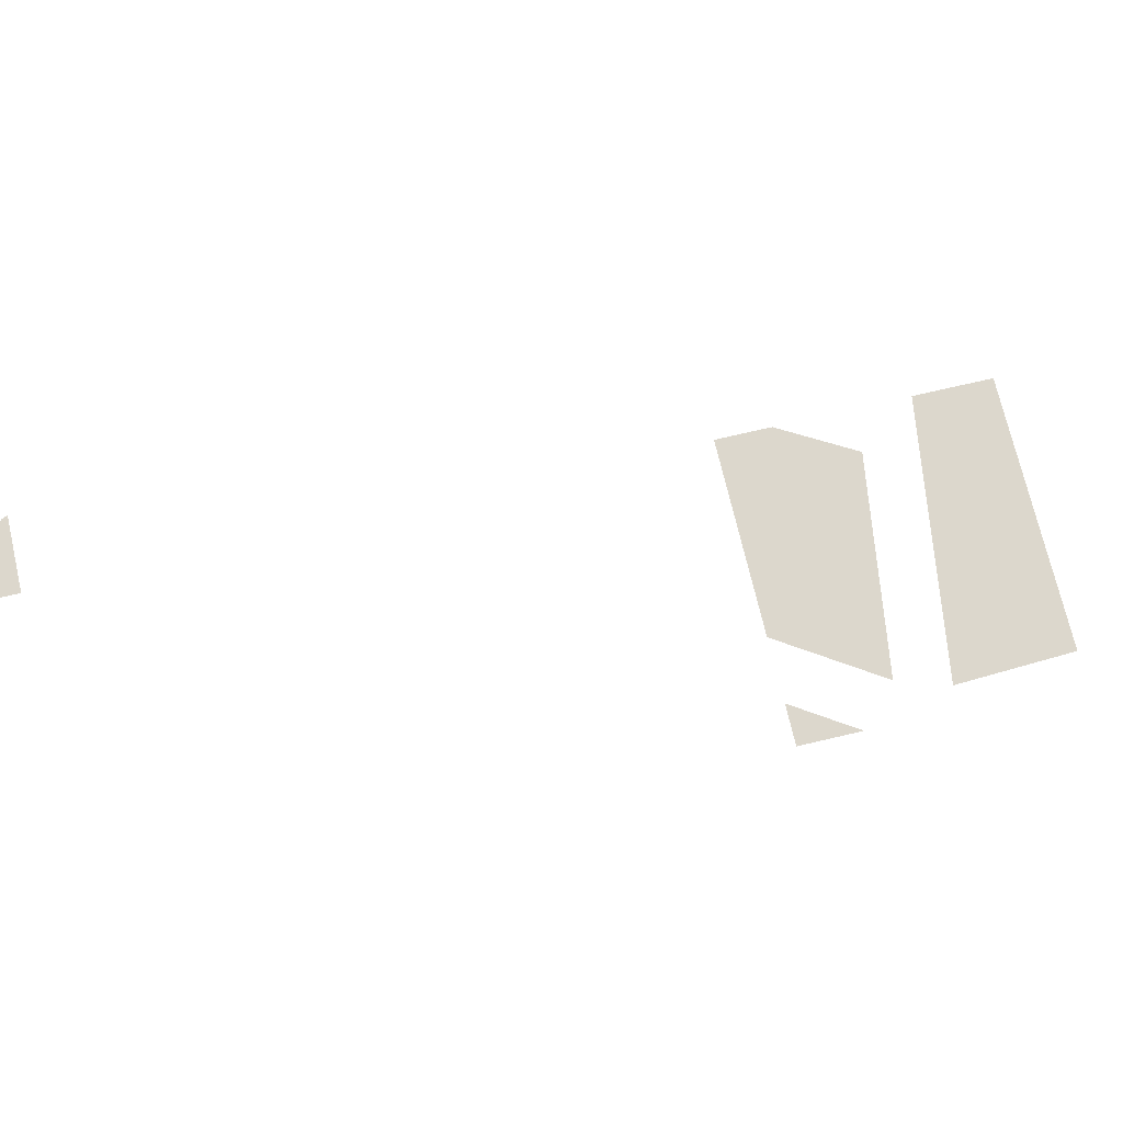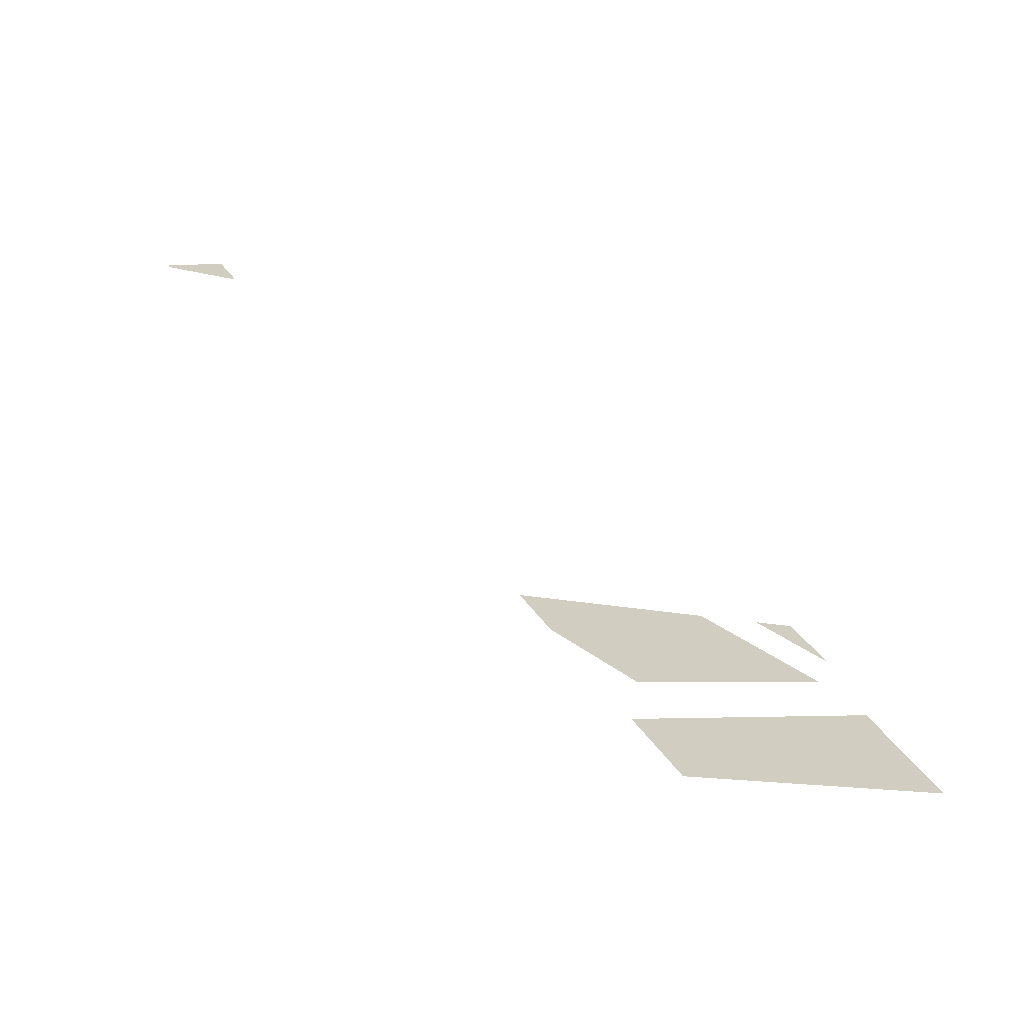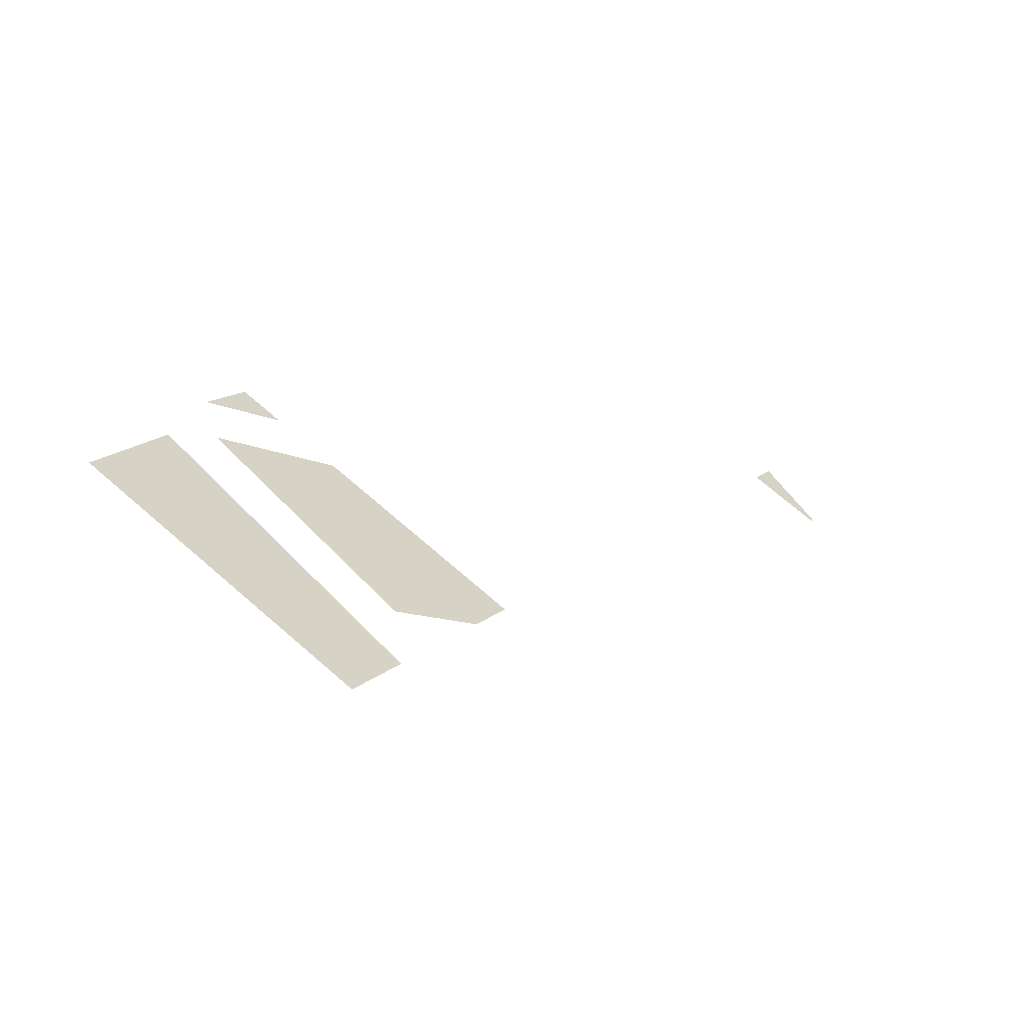
<metadata>
{"format":"obj","ext":"obj","renderer":"f3d","projection":"perspective","resolution":1024,"background":"white","views":[{"elev":72.8,"azim":48.0,"up":"+Y"},{"elev":-68.7,"azim":-20.7,"up":"+Z"},{"elev":-62.7,"azim":149.2,"up":"+Z"}]}
</metadata>
<code>
v -462.4 0 130.7
v -422.1 0 152.9
v -433.8 0 174
v -463 0 134.9
f 1 2 3 4
v -75.61 0 -103.5
v -96.99 0 -115.3
v -57.4 0 -136.6
f 5 6 7
v -27.52 0 -221.8
v -166.4 0 -311.7
v -154.9 0 -332.6
v -11.75 0 -253.8
v -43.29 0 -189.9
v -177.9 0 -290.8
v -166.4 0 -311.7
v -27.52 0 -221.8
f 8 9 10 11
f 12 13 14 15
v -130.4 0 -133.7
v -233.2 0 -190.3
v -217 0 -219.7
v -130.4 0 -133.7
v -172.6 0 -246.9
v -67.1 0 -167.7
v -217 0 -219.7
v -172.6 0 -246.9
v -130.4 0 -133.7
f 16 17 18
f 19 20 21
f 22 23 24

</code>
